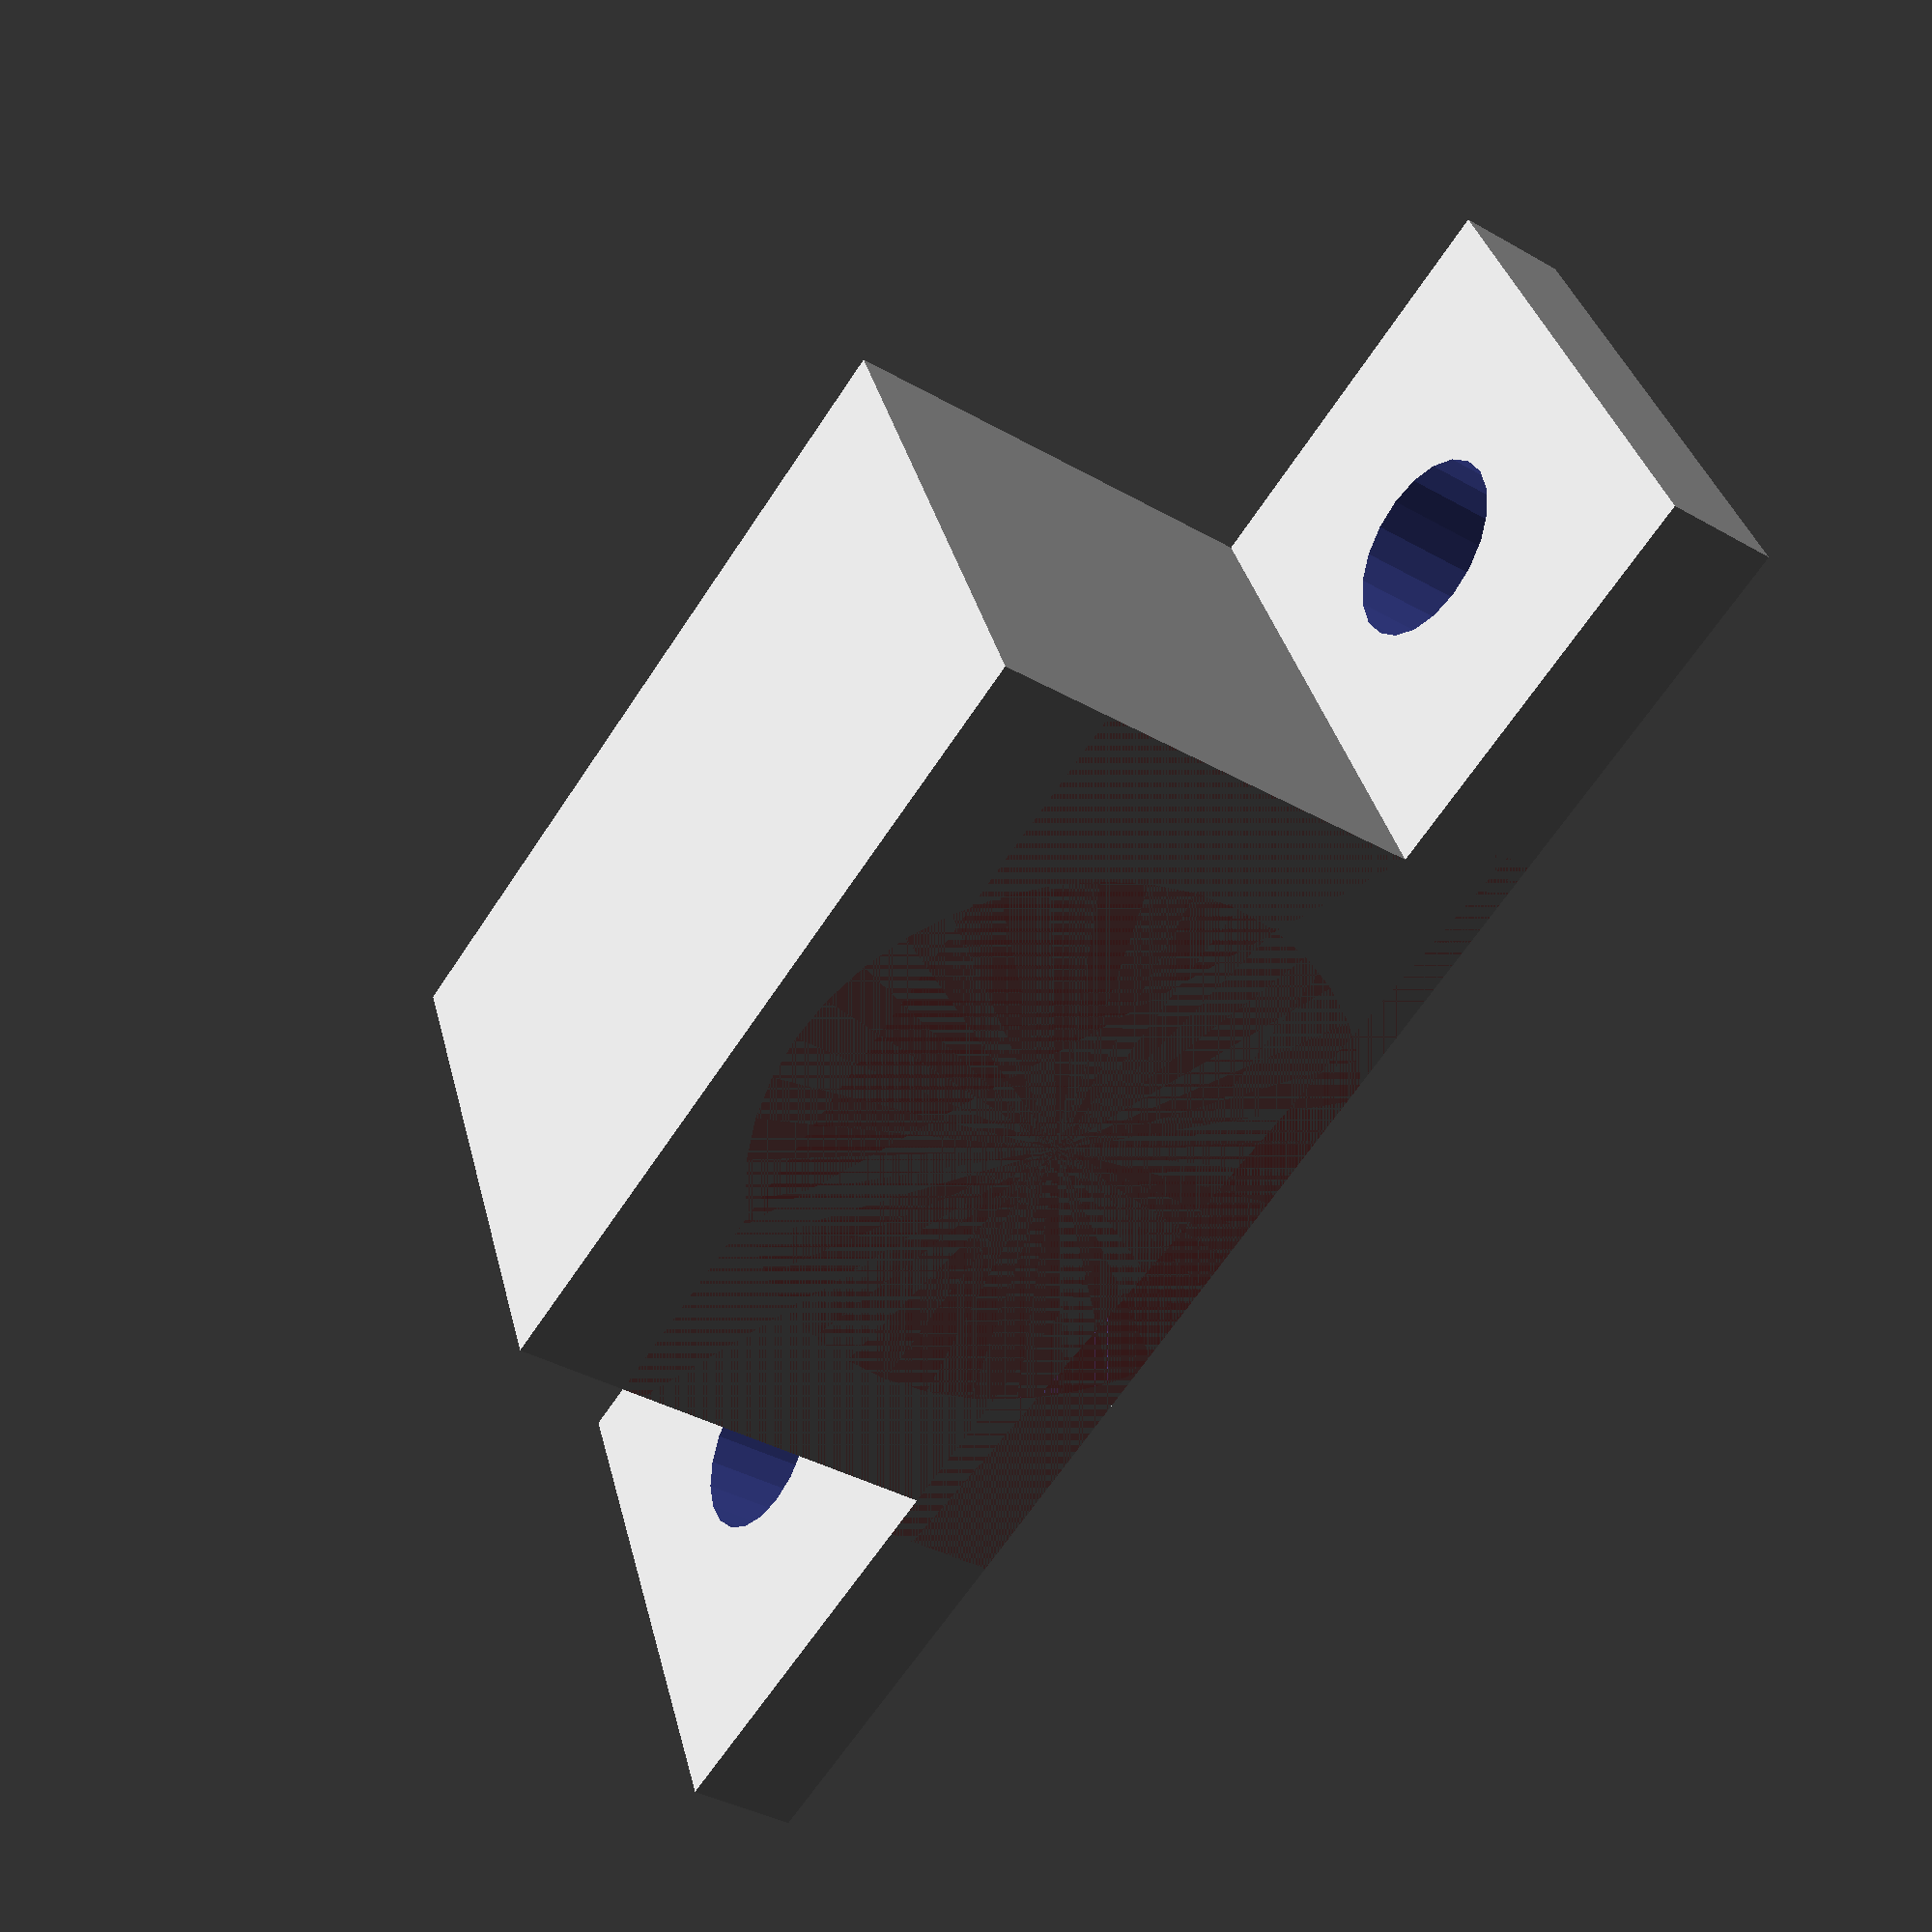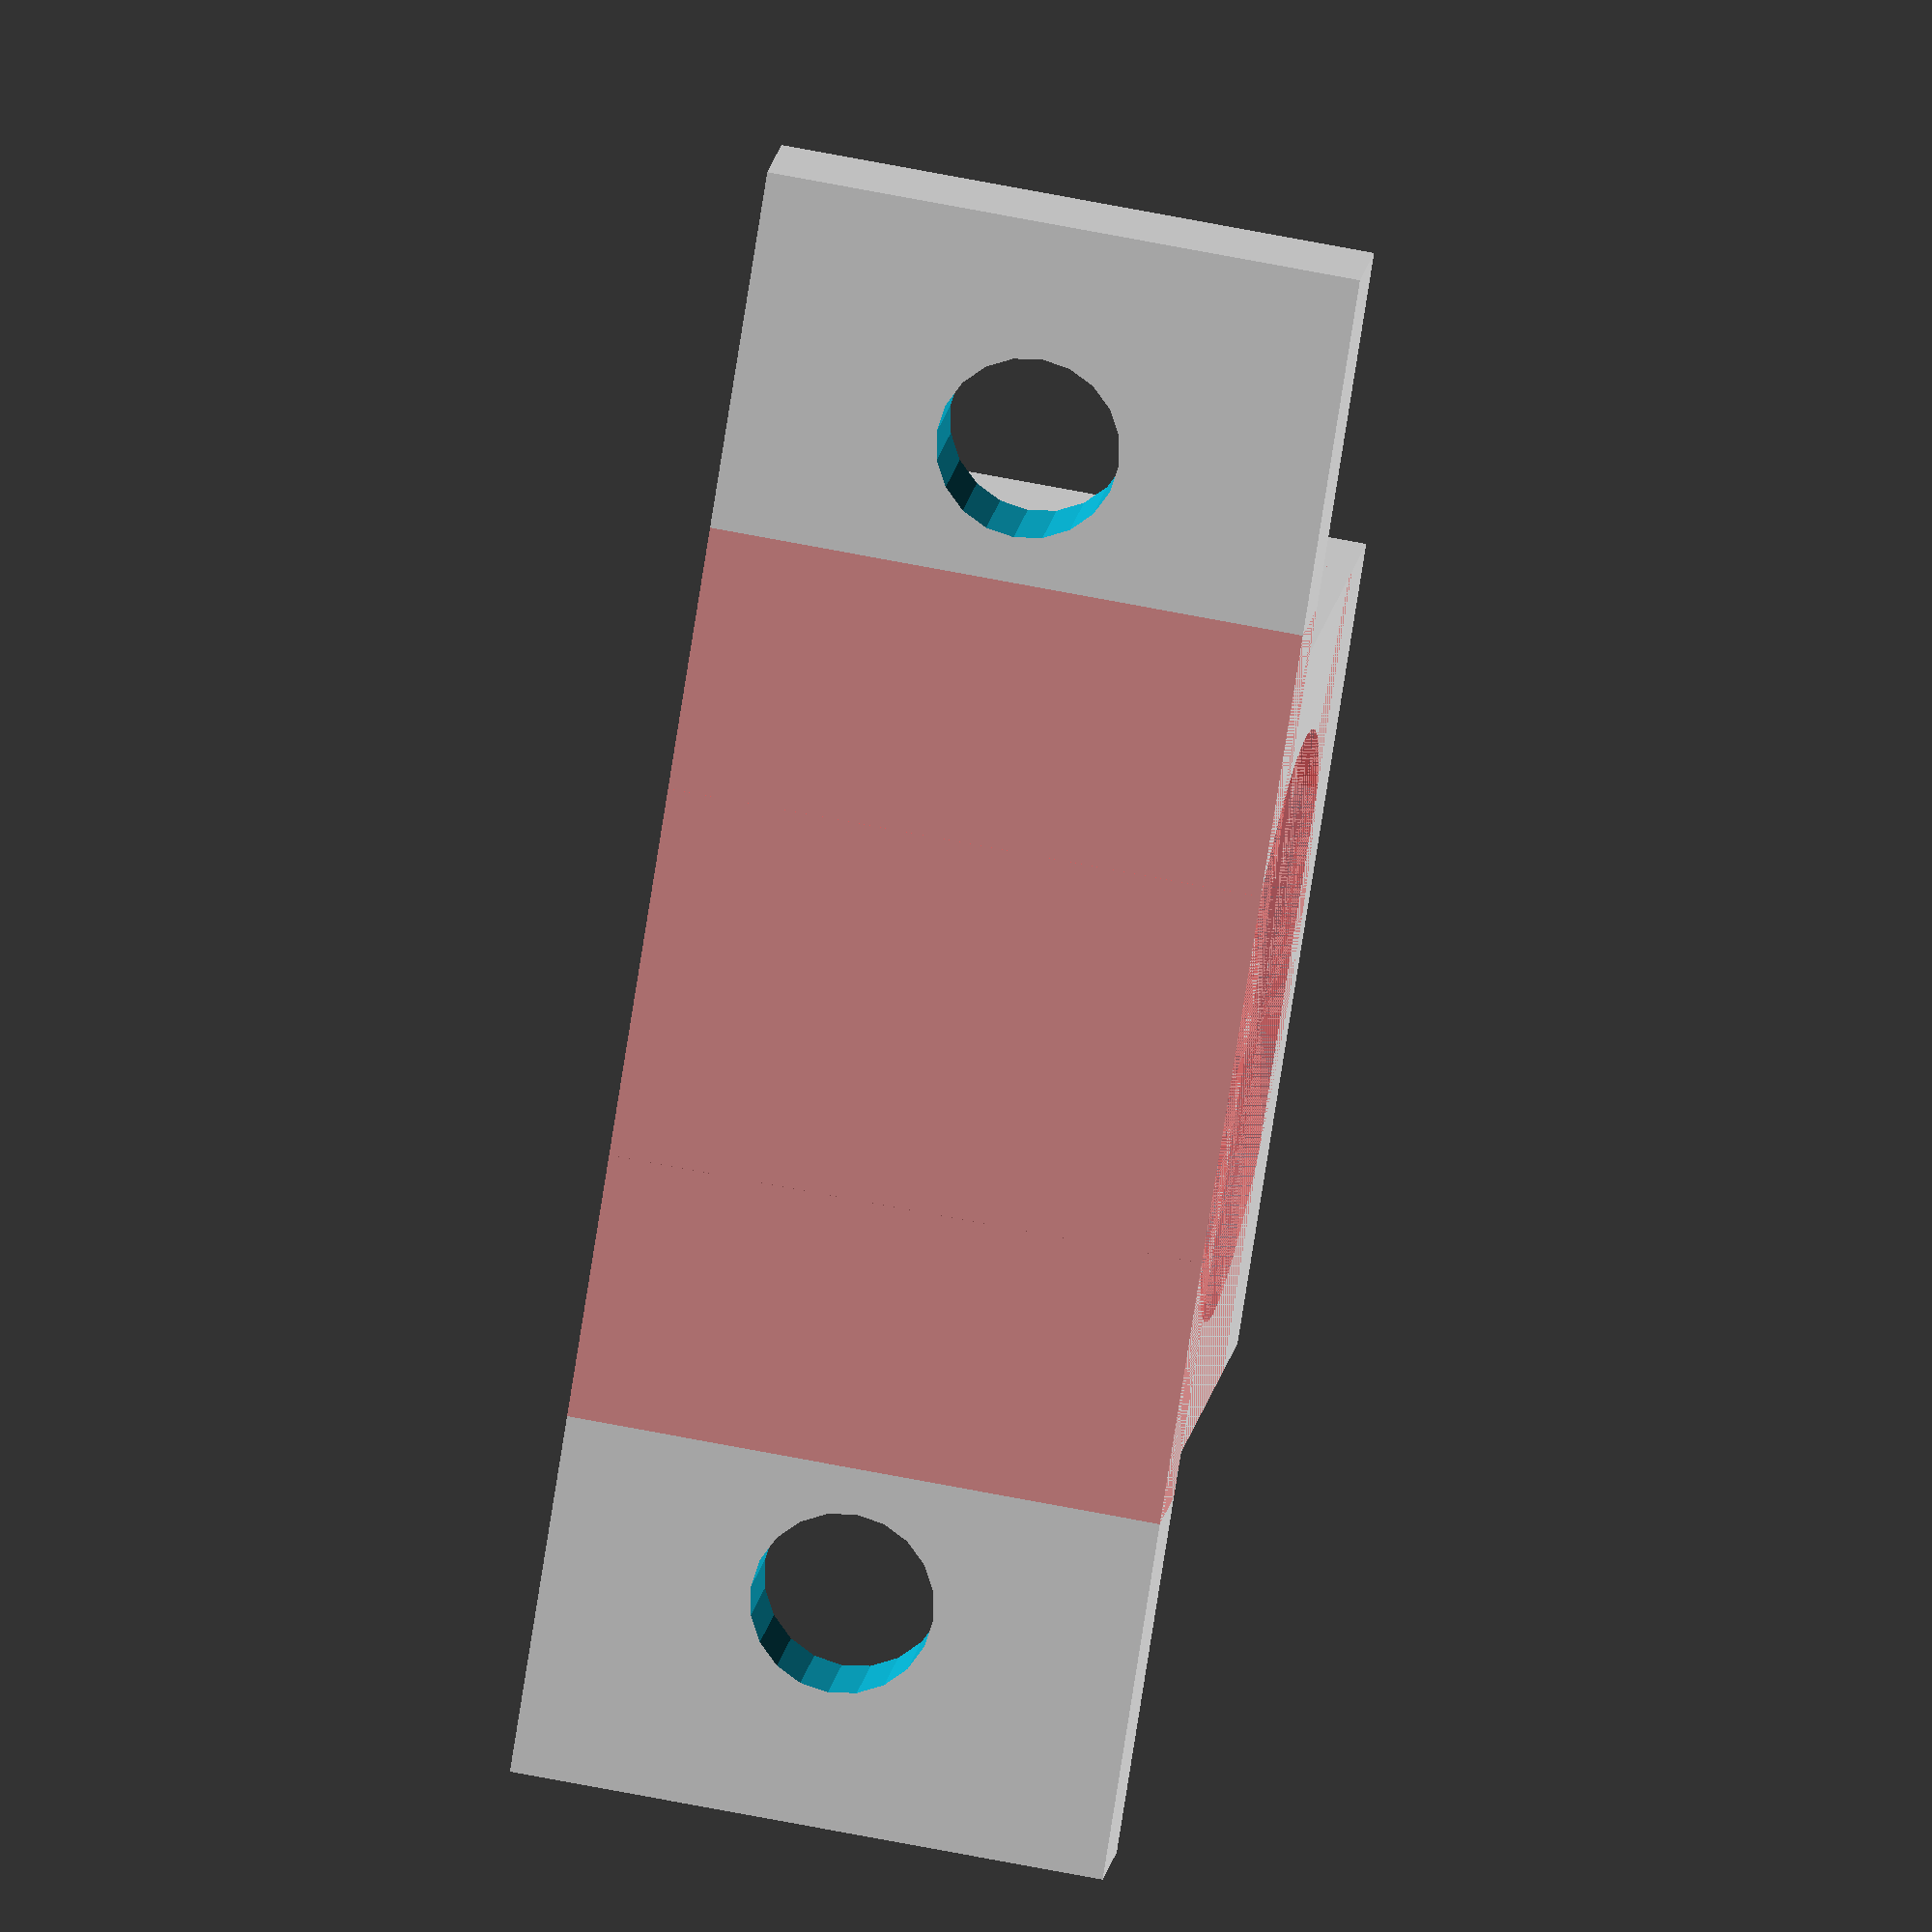
<openscad>
//oco para o motor
module oco(){
intersection(){
cube([20,10,13]);
translate([10,5,0])
	cylinder(r=6.5,h=13,$fn=40);
}
}


difference(){
//soporte
union(){
//base
	cube([36,2.5,13]);
//cubo		
	translate([9,2.5,0])cube ([18,10,13]);
}

translate ([8,0,0]) #oco();

//oco parafuso
translate([5,4,6.5])
rotate([90,0,0])
cylinder (r=2, h=10,$fn=20);

//oco parafuso
translate([31,4,6.5])
rotate([90,0,0])
cylinder (r=2, h=10,$fn=20);

}


</openscad>
<views>
elev=145.6 azim=124.2 roll=193.0 proj=p view=wireframe
elev=294.1 azim=218.3 roll=101.3 proj=o view=wireframe
</views>
